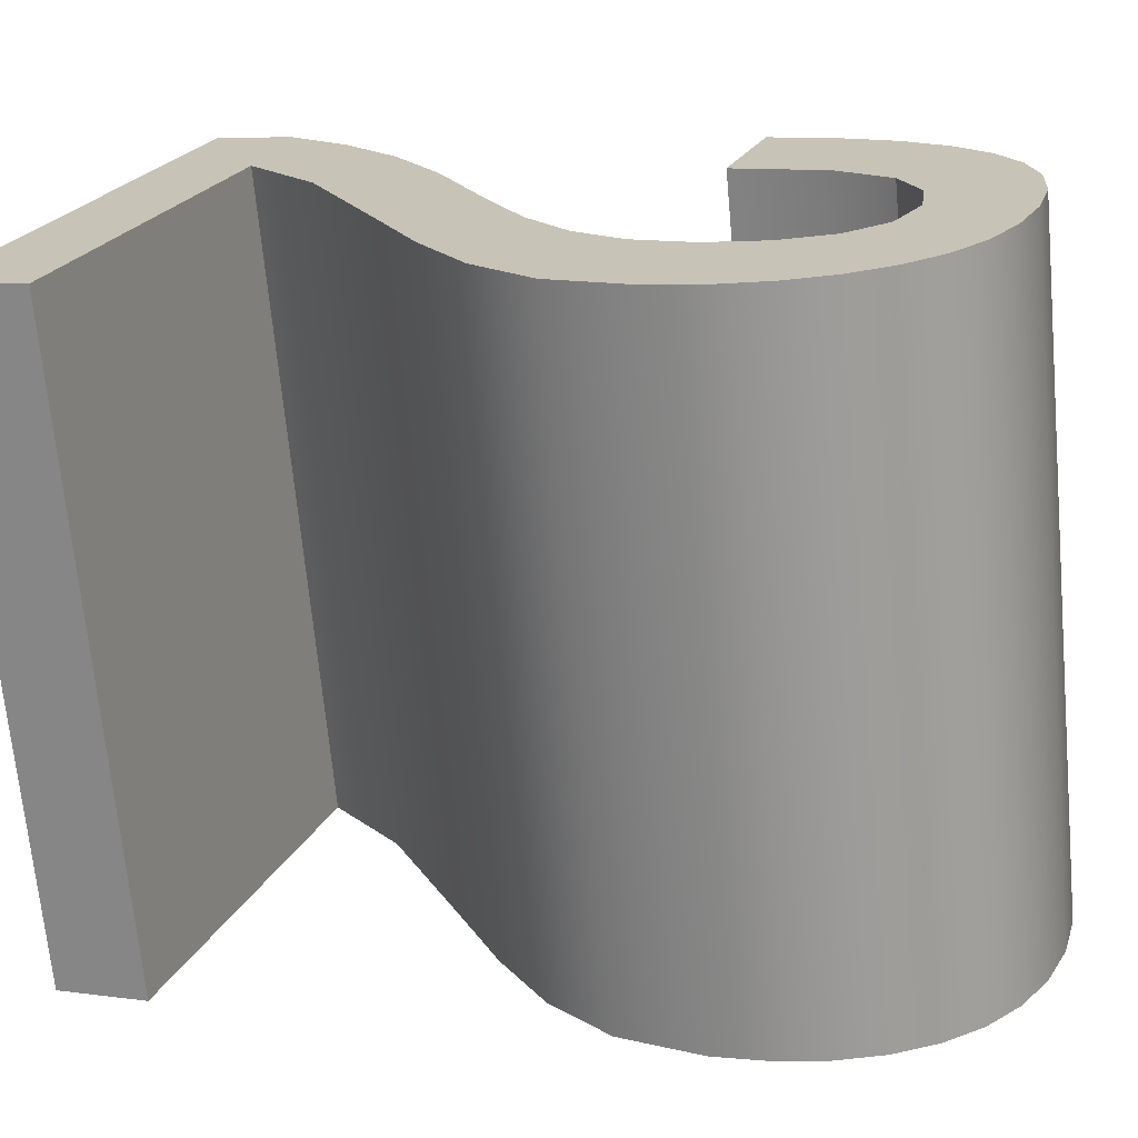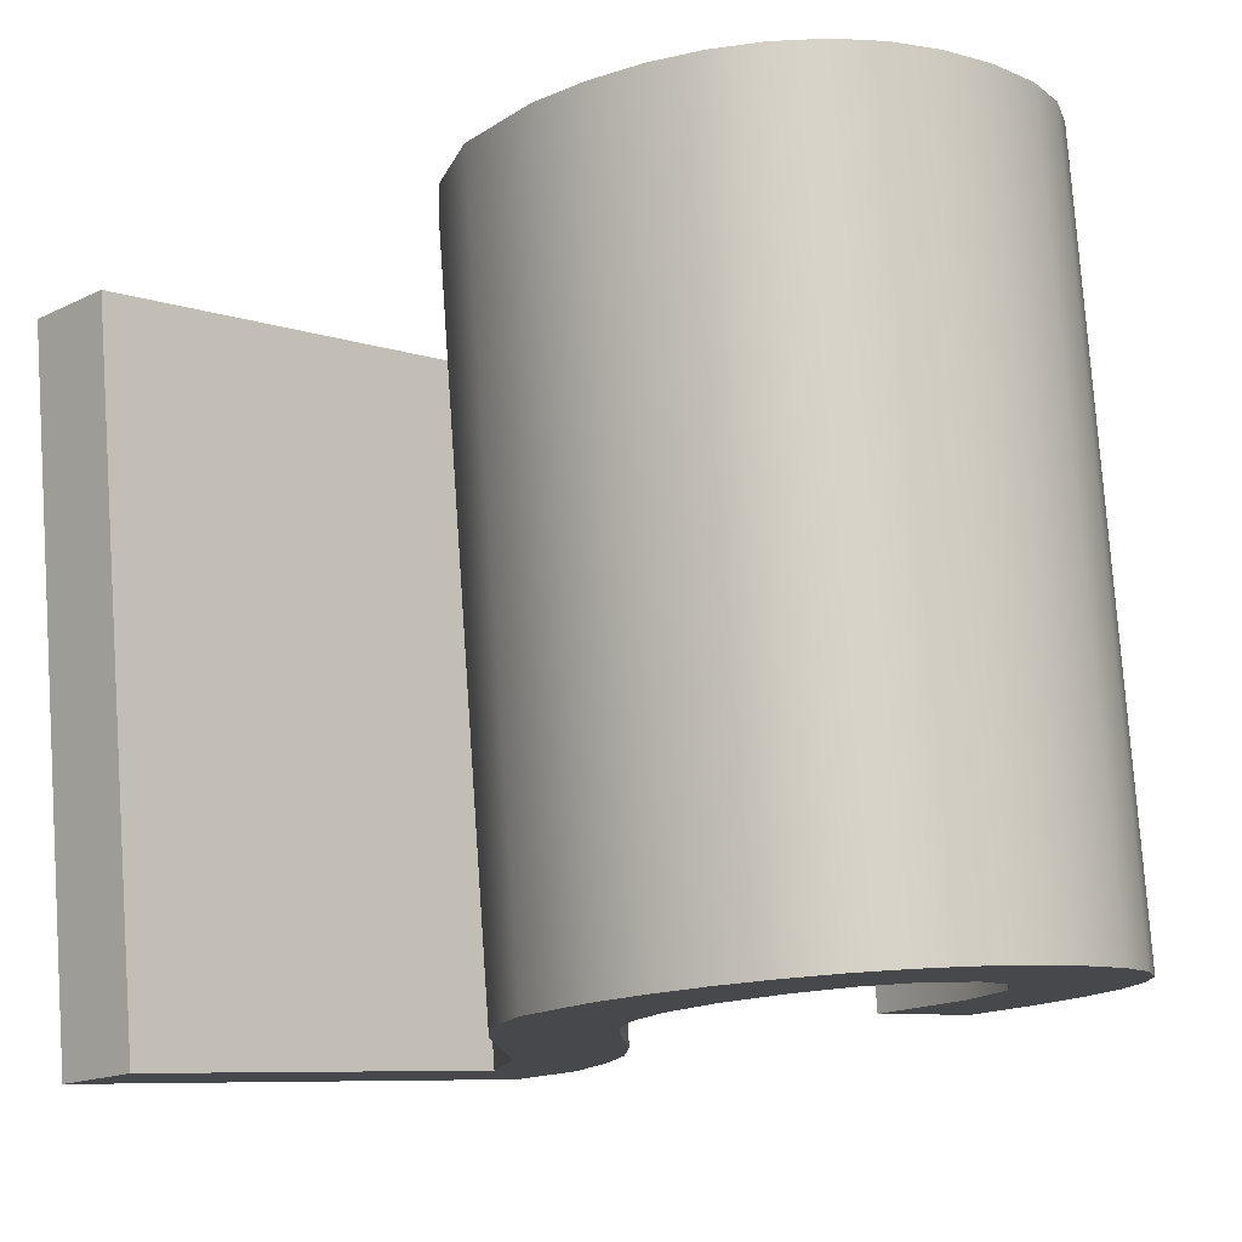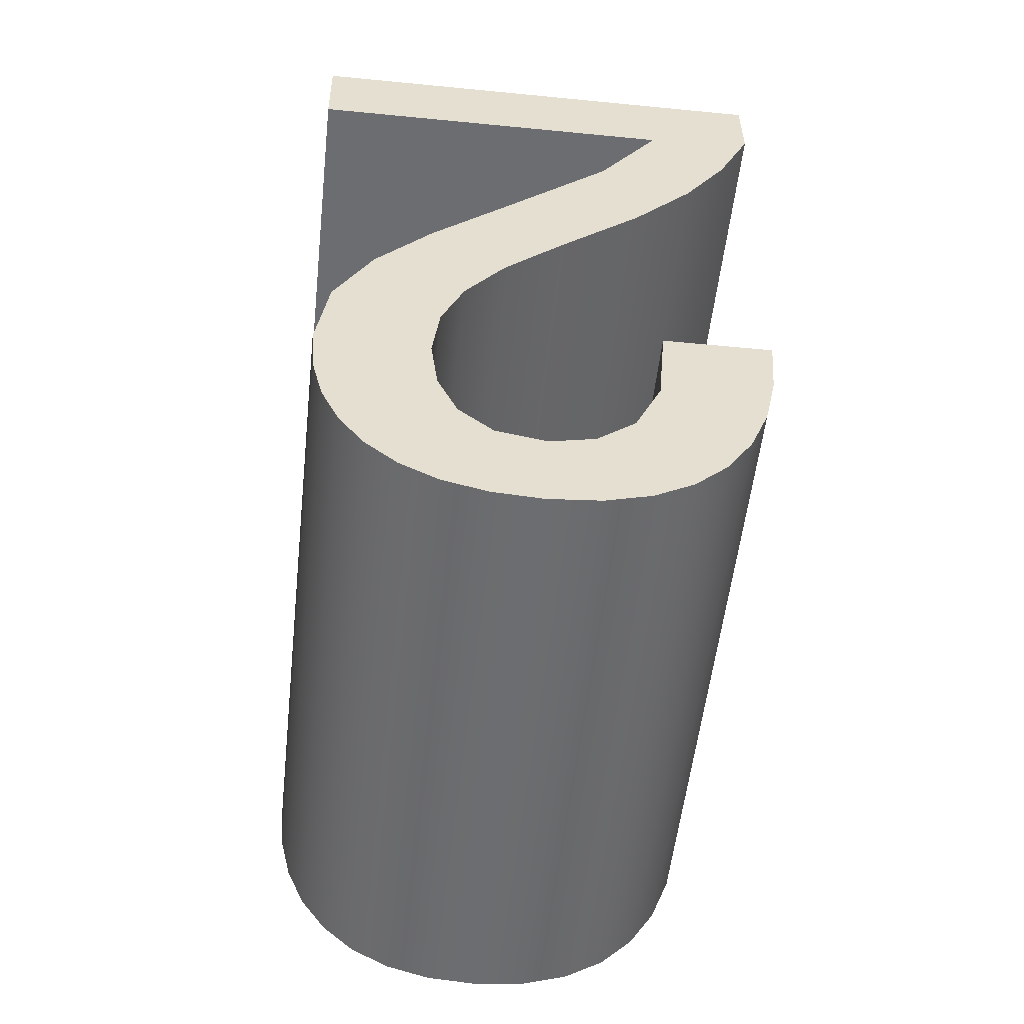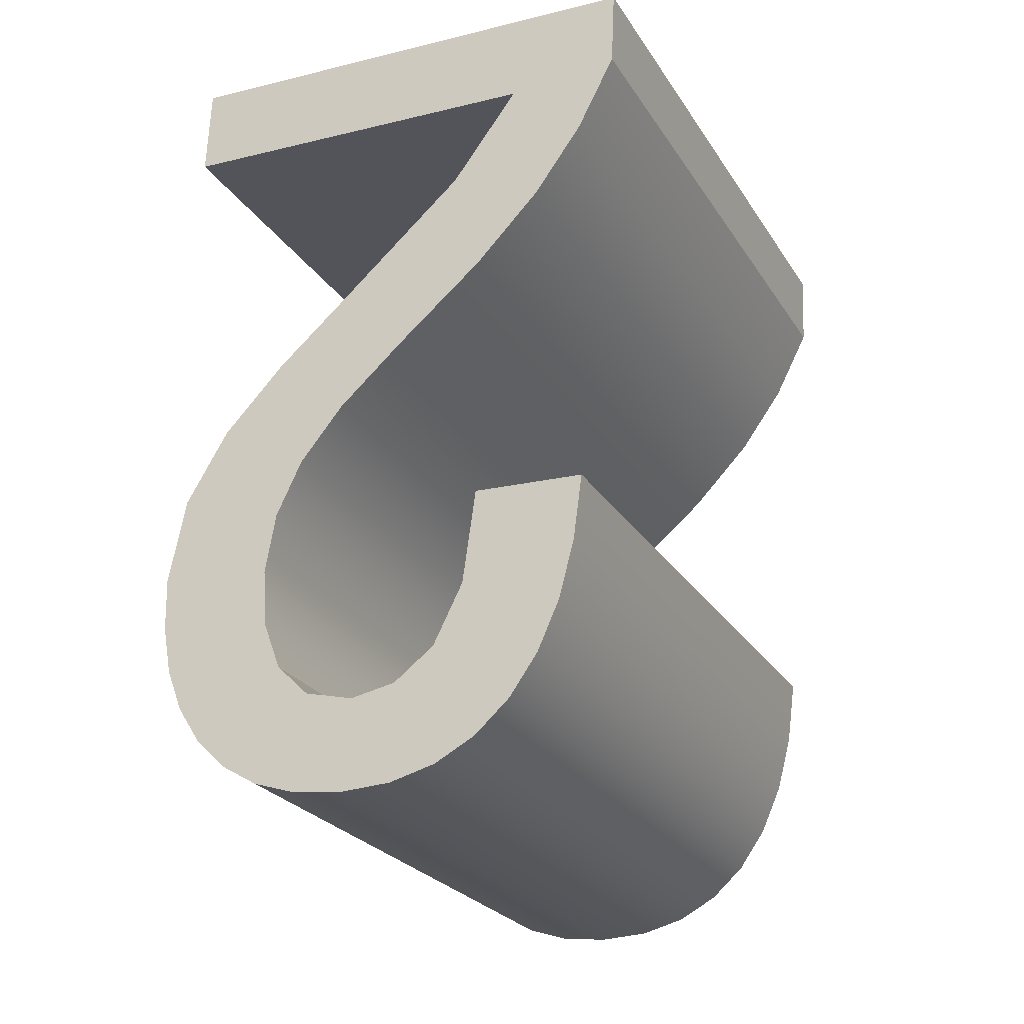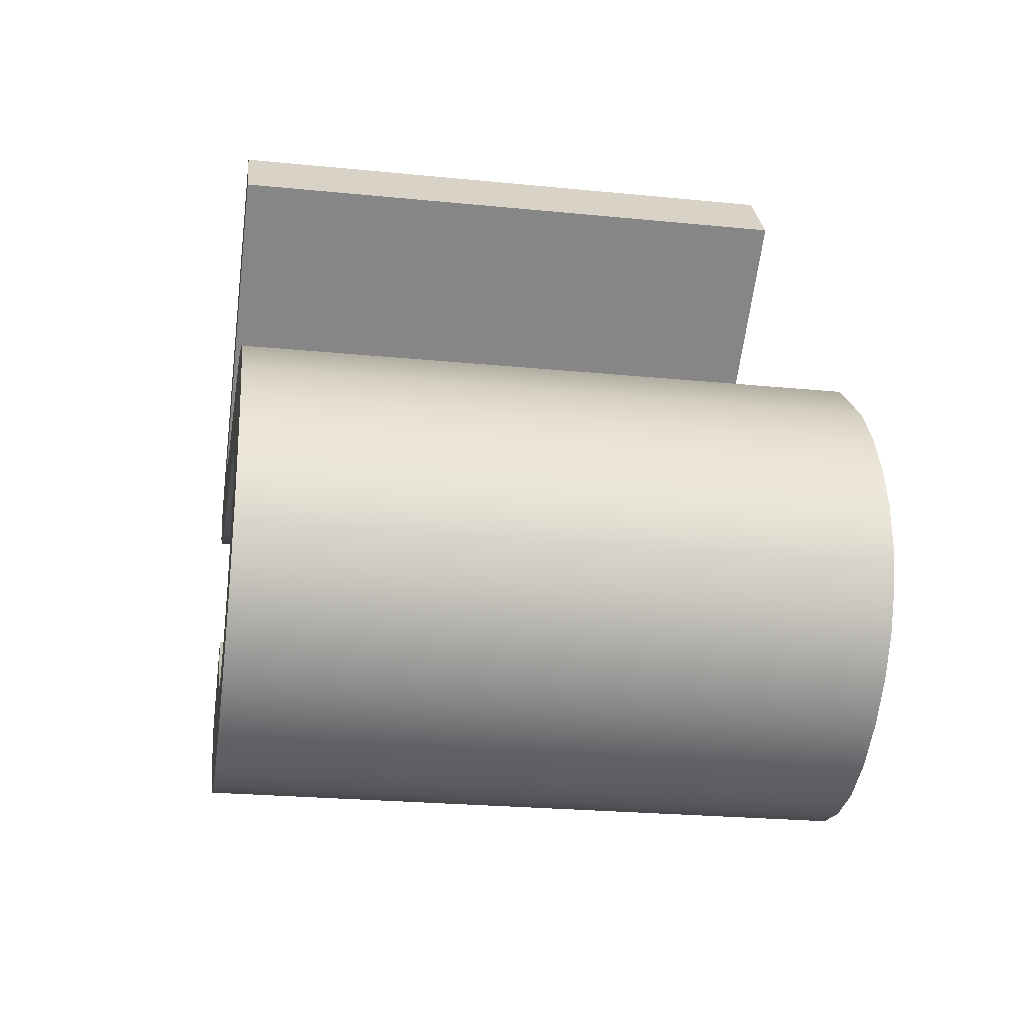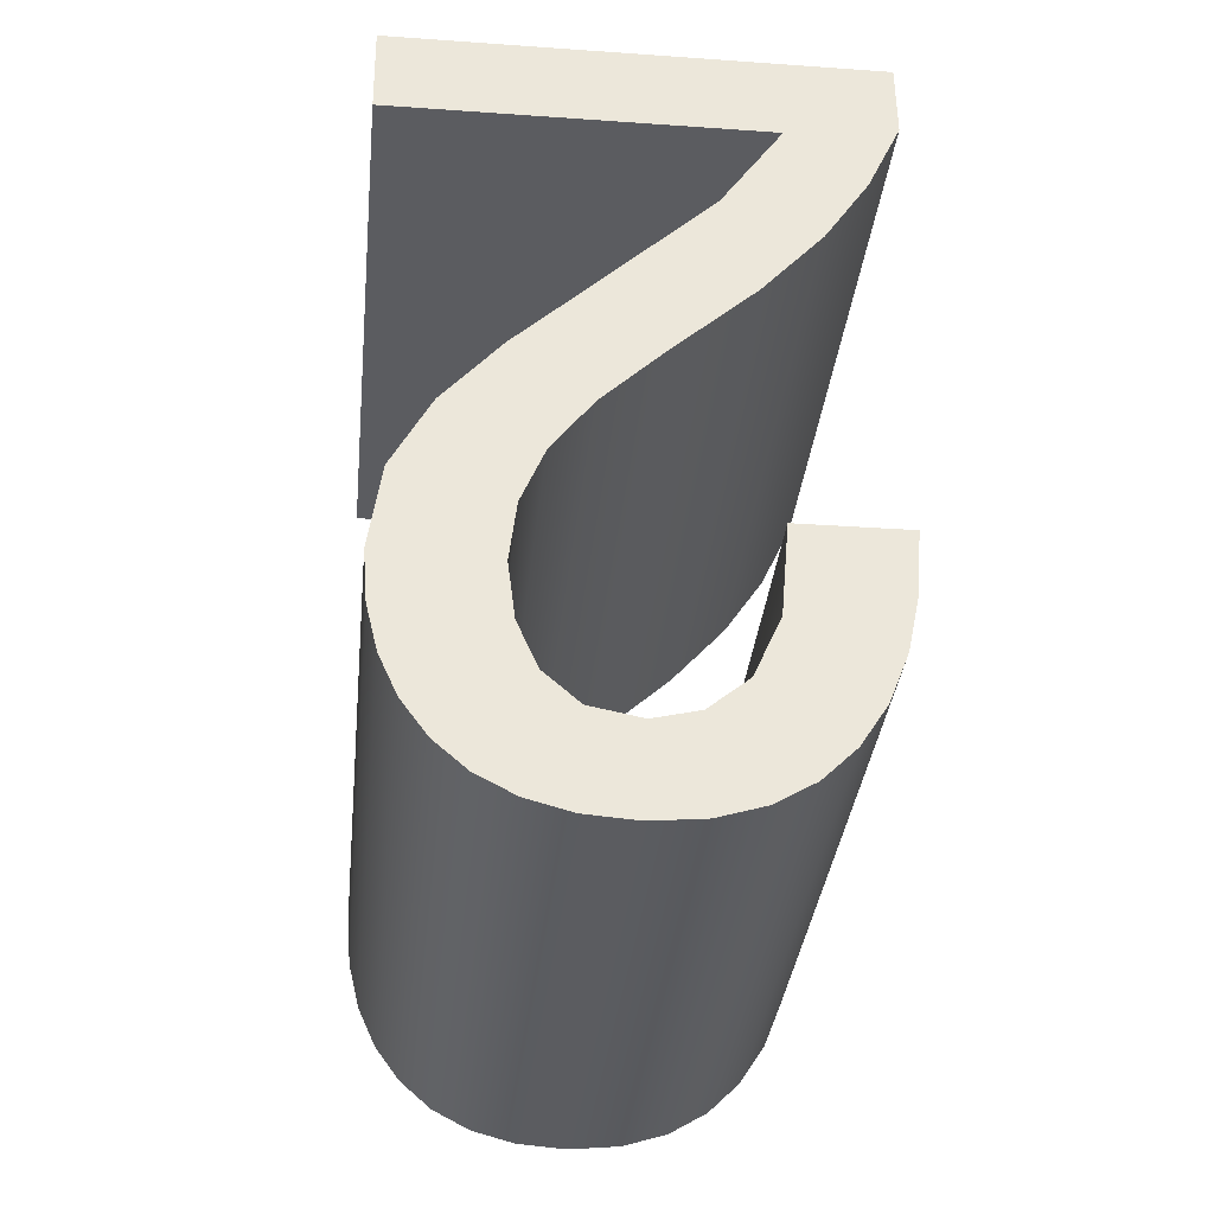
<metadata>
{"format":"obj","ext":"obj","renderer":"f3d","projection":"perspective","resolution":1024,"background":"white","views":[{"elev":22.9,"azim":110.9,"up":"+Y"},{"elev":-7.8,"azim":135.4,"up":"+Y"},{"elev":-48.3,"azim":173.7,"up":"+Z"},{"elev":-18.6,"azim":-154.9,"up":"+Z"},{"elev":-62.6,"azim":82.7,"up":"+Z"},{"elev":-29.0,"azim":174.0,"up":"+Z"}]}
</metadata>
<code>
o #ID2456
v -0.702 0.04509 -0.08214
v -0.6999 0.04496 -0.08083
v -0.7021 0.04496 -0.08083
v -0.7017 0.04521 -0.08328
v -0.7013 0.0453 -0.08427
v -0.7008 0.04539 -0.08509
v -0.7001 0.04545 -0.08574
v -0.6997 0.04515 -0.0827
v -0.6994 0.0455 -0.08621
v -0.6992 0.04527 -0.08389
v -0.6984 0.04553 -0.08648
v -0.6984 0.04533 -0.08454
v -0.6974 0.04553 -0.08658
v -0.6975 0.04535 -0.08476
v -0.6965 0.04533 -0.08455
v -0.6964 0.04553 -0.0865
v -0.6958 0.04527 -0.08394
v -0.6955 0.0455 -0.08625
v -0.6954 0.04518 -0.08302
v -0.6948 0.04546 -0.08585
v -0.6953 0.04507 -0.08188
v -0.6952 0.0446 -0.07729
v -0.694 0.04474 -0.07863
v -0.6941 0.04541 -0.08528
v -0.6936 0.04533 -0.08458
v -0.6932 0.04489 -0.08009
v -0.6933 0.04525 -0.08376
v -0.693 0.04516 -0.08283
v -0.693 0.04505 -0.08179
v -0.6997 0.04445 -0.07575
v -0.7003 0.04406 -0.07183
v -0.7009 0.04431 -0.07437
v -0.699 0.04424 -0.07365
v -0.698 0.0446 -0.07729
v -0.6966 0.04447 -0.07595
v -0.6967 0.04473 -0.07848
v -0.6959 0.04483 -0.07959
v -0.6954 0.04494 -0.08069
v -0.7018 0.04418 -0.07302
v -0.7025 0.04388 -0.07001
v -0.7025 0.04403 -0.07154
v -0.6927 0.04388 -0.07001
v -0.6927 0.04406 -0.07183
v -0.6927 0.05652 -0.06875
v -0.7025 0.04388 -0.07001
v -0.6927 0.04388 -0.07001
v -0.7025 0.05652 -0.06875
v -0.7025 0.05652 -0.06875
v -0.7025 0.04403 -0.07154
v -0.7025 0.04388 -0.07001
v -0.7025 0.05667 -0.07028
v -0.7018 0.05682 -0.07175
v -0.7025 0.04403 -0.07154
v -0.7025 0.05667 -0.07028
v -0.7018 0.04418 -0.07302
v -0.7009 0.04431 -0.07437
v -0.7009 0.05695 -0.0731
v -0.6997 0.05709 -0.07448
v -0.6997 0.04445 -0.07575
v -0.698 0.05724 -0.07602
v -0.698 0.0446 -0.07729
v -0.6967 0.04473 -0.07848
v -0.6967 0.05736 -0.07722
v -0.6959 0.05747 -0.07832
v -0.6959 0.04483 -0.07959
v -0.6954 0.05758 -0.07942
v -0.6954 0.04494 -0.08069
v -0.6953 0.0577 -0.08062
v -0.6953 0.04507 -0.08188
v -0.6954 0.05782 -0.08176
v -0.6954 0.04518 -0.08302
v -0.6958 0.05791 -0.08268
v -0.6958 0.04527 -0.08394
v -0.6958 0.05791 -0.08268
v -0.6965 0.04533 -0.08455
v -0.6958 0.04527 -0.08394
v -0.6965 0.05797 -0.08329
v -0.6965 0.05797 -0.08329
v -0.6975 0.04535 -0.08476
v -0.6965 0.04533 -0.08455
v -0.6975 0.05799 -0.08349
v -0.6975 0.05799 -0.08349
v -0.6984 0.04533 -0.08454
v -0.6975 0.04535 -0.08476
v -0.6984 0.05797 -0.08328
v -0.6984 0.04533 -0.08454
v -0.6992 0.0579 -0.08263
v -0.6992 0.04527 -0.08389
v -0.6984 0.05797 -0.08328
v -0.6992 0.04527 -0.08389
v -0.6997 0.05779 -0.08143
v -0.6997 0.04515 -0.0827
v -0.6992 0.0579 -0.08263
v -0.6999 0.0576 -0.07957
v -0.6999 0.04496 -0.08083
v -0.6999 0.0576 -0.07957
v -0.7021 0.04496 -0.08083
v -0.6999 0.04496 -0.08083
v -0.7021 0.0576 -0.07957
v -0.702 0.05773 -0.08088
v -0.7021 0.04496 -0.08083
v -0.7021 0.0576 -0.07957
v -0.702 0.04509 -0.08214
v -0.7017 0.05784 -0.08202
v -0.7017 0.04521 -0.08328
v -0.7013 0.05794 -0.083
v -0.7013 0.0453 -0.08427
v -0.7008 0.04539 -0.08509
v -0.7008 0.05802 -0.08383
v -0.7001 0.04545 -0.08574
v -0.7001 0.05809 -0.08448
v -0.6994 0.05814 -0.08494
v -0.6994 0.0455 -0.08621
v -0.6984 0.04553 -0.08648
v -0.6984 0.05816 -0.08522
v -0.6974 0.04553 -0.08658
v -0.6974 0.05817 -0.08531
v -0.6964 0.04553 -0.0865
v -0.6964 0.05817 -0.08523
v -0.6955 0.05814 -0.08499
v -0.6955 0.0455 -0.08625
v -0.6948 0.0581 -0.08458
v -0.6948 0.04546 -0.08585
v -0.6941 0.05804 -0.08402
v -0.6941 0.04541 -0.08528
v -0.6936 0.05797 -0.08332
v -0.6936 0.04533 -0.08458
v -0.6933 0.05789 -0.0825
v -0.6933 0.04525 -0.08376
v -0.693 0.04516 -0.08283
v -0.693 0.0578 -0.08157
v -0.693 0.05769 -0.08052
v -0.693 0.04505 -0.08179
v -0.6932 0.05752 -0.07883
v -0.6932 0.04489 -0.08009
v -0.694 0.05738 -0.07737
v -0.694 0.04474 -0.07863
v -0.6952 0.05724 -0.07602
v -0.6952 0.0446 -0.07729
v -0.6966 0.05711 -0.07468
v -0.6966 0.04447 -0.07595
v -0.699 0.04424 -0.07365
v -0.699 0.05688 -0.07239
v -0.7003 0.0567 -0.07057
v -0.7003 0.04406 -0.07183
v -0.7003 0.0567 -0.07057
v -0.6927 0.04406 -0.07183
v -0.7003 0.04406 -0.07183
v -0.6927 0.0567 -0.07057
v -0.6927 0.04406 -0.07183
v -0.6927 0.05652 -0.06875
v -0.6927 0.04388 -0.07001
v -0.6927 0.0567 -0.07057
v -0.6927 0.05652 -0.06875
v -0.7025 0.05667 -0.07028
v -0.7025 0.05652 -0.06875
v -0.7003 0.0567 -0.07057
v -0.7018 0.05682 -0.07175
v -0.7009 0.05695 -0.0731
v -0.6927 0.0567 -0.07057
v -0.6997 0.05709 -0.07448
v -0.699 0.05688 -0.07239
v -0.698 0.05724 -0.07602
v -0.6966 0.05711 -0.07468
v -0.6967 0.05736 -0.07722
v -0.6959 0.05747 -0.07832
v -0.6952 0.05724 -0.07602
v -0.6954 0.05758 -0.07942
v -0.6953 0.0577 -0.08062
v -0.6999 0.0576 -0.07957
v -0.702 0.05773 -0.08088
v -0.7021 0.0576 -0.07957
v -0.7017 0.05784 -0.08202
v -0.7013 0.05794 -0.083
v -0.7008 0.05802 -0.08383
v -0.7001 0.05809 -0.08448
v -0.6997 0.05779 -0.08143
v -0.6994 0.05814 -0.08494
v -0.6992 0.0579 -0.08263
v -0.6984 0.05816 -0.08522
v -0.6984 0.05797 -0.08328
v -0.6974 0.05817 -0.08531
v -0.6975 0.05799 -0.08349
v -0.6965 0.05797 -0.08329
v -0.6964 0.05817 -0.08523
v -0.6958 0.05791 -0.08268
v -0.6955 0.05814 -0.08499
v -0.6954 0.05782 -0.08176
v -0.6948 0.0581 -0.08458
v -0.694 0.05738 -0.07737
v -0.6941 0.05804 -0.08402
v -0.6936 0.05797 -0.08332
v -0.6932 0.05752 -0.07883
v -0.6933 0.05789 -0.0825
v -0.693 0.0578 -0.08157
v -0.693 0.05769 -0.08052
f 1 2 3
f 3 2 1
f 2 1 4
f 4 1 2
f 2 4 5
f 5 4 2
f 2 5 6
f 6 5 2
f 2 6 7
f 7 6 2
f 2 7 8
f 8 7 2
f 8 7 9
f 9 7 8
f 8 9 10
f 10 9 8
f 10 9 11
f 11 9 10
f 10 11 12
f 12 11 10
f 12 11 13
f 13 11 12
f 12 13 14
f 14 13 12
f 14 13 15
f 15 13 14
f 15 13 16
f 16 13 15
f 15 16 17
f 17 16 15
f 17 16 18
f 18 16 17
f 17 18 19
f 19 18 17
f 19 18 20
f 20 18 19
f 19 20 21
f 21 20 19
f 21 20 22
f 22 20 21
f 22 20 23
f 23 20 22
f 23 20 24
f 24 20 23
f 23 24 25
f 25 24 23
f 23 25 26
f 26 25 23
f 26 25 27
f 27 25 26
f 26 27 28
f 28 27 26
f 26 28 29
f 29 28 26
f 30 31 32
f 32 31 30
f 31 30 33
f 33 30 31
f 33 30 34
f 34 30 33
f 33 34 35
f 35 34 33
f 35 34 36
f 36 34 35
f 35 36 37
f 37 36 35
f 35 37 22
f 22 37 35
f 22 37 38
f 38 37 22
f 22 38 21
f 21 38 22
f 39 40 41
f 41 40 39
f 40 39 31
f 31 39 40
f 40 31 42
f 42 31 40
f 31 39 32
f 32 39 31
f 42 31 43
f 43 31 42
f 44 45 46
f 46 45 44
f 45 44 47
f 47 44 45
f 48 49 50
f 50 49 48
f 49 48 51
f 51 48 49
f 52 53 54
f 54 53 52
f 53 52 55
f 55 52 53
f 52 56 55
f 55 56 52
f 56 52 57
f 57 52 56
f 58 56 57
f 57 56 58
f 56 58 59
f 59 58 56
f 59 60 61
f 61 60 59
f 60 59 58
f 58 59 60
f 60 62 61
f 61 62 60
f 62 60 63
f 63 60 62
f 64 62 63
f 63 62 64
f 62 64 65
f 65 64 62
f 66 65 64
f 64 65 66
f 65 66 67
f 67 66 65
f 68 67 66
f 66 67 68
f 67 68 69
f 69 68 67
f 70 69 68
f 68 69 70
f 69 70 71
f 71 70 69
f 72 71 70
f 70 71 72
f 71 72 73
f 73 72 71
f 74 75 76
f 76 75 74
f 75 74 77
f 77 74 75
f 78 79 80
f 80 79 78
f 79 78 81
f 81 78 79
f 82 83 84
f 84 83 82
f 83 82 85
f 85 82 83
f 86 87 88
f 88 87 86
f 87 86 89
f 89 86 87
f 90 91 92
f 92 91 90
f 91 90 93
f 93 90 91
f 92 94 95
f 95 94 92
f 94 92 91
f 91 92 94
f 96 97 98
f 98 97 96
f 97 96 99
f 99 96 97
f 100 101 102
f 102 101 100
f 101 100 103
f 103 100 101
f 104 103 100
f 100 103 104
f 103 104 105
f 105 104 103
f 106 105 104
f 104 105 106
f 105 106 107
f 107 106 105
f 106 108 107
f 107 108 106
f 108 106 109
f 109 106 108
f 109 110 108
f 108 110 109
f 110 109 111
f 111 109 110
f 110 112 113
f 113 112 110
f 112 110 111
f 111 110 112
f 112 114 113
f 113 114 112
f 114 112 115
f 115 112 114
f 115 116 114
f 114 116 115
f 116 115 117
f 117 115 116
f 117 118 116
f 116 118 117
f 118 117 119
f 119 117 118
f 118 120 121
f 121 120 118
f 120 118 119
f 119 118 120
f 121 122 123
f 123 122 121
f 122 121 120
f 120 121 122
f 123 124 125
f 125 124 123
f 124 123 122
f 122 123 124
f 125 126 127
f 127 126 125
f 126 125 124
f 124 125 126
f 127 128 129
f 129 128 127
f 128 127 126
f 126 127 128
f 130 128 131
f 131 128 130
f 128 130 129
f 129 130 128
f 130 132 133
f 133 132 130
f 132 130 131
f 131 130 132
f 133 134 135
f 135 134 133
f 134 133 132
f 132 133 134
f 135 136 137
f 137 136 135
f 136 135 134
f 134 135 136
f 137 138 139
f 139 138 137
f 138 137 136
f 136 137 138
f 139 140 141
f 141 140 139
f 140 139 138
f 138 139 140
f 140 142 141
f 141 142 140
f 142 140 143
f 143 140 142
f 142 144 145
f 145 144 142
f 144 142 143
f 143 142 144
f 146 147 148
f 148 147 146
f 147 146 149
f 149 146 147
f 150 151 152
f 152 151 150
f 151 150 153
f 153 150 151
f 154 155 156
f 156 155 154
f 155 154 157
f 157 154 155
f 155 157 158
f 158 157 155
f 158 157 159
f 159 157 158
f 157 154 160
f 160 154 157
f 157 161 159
f 159 161 157
f 161 157 162
f 162 157 161
f 161 162 163
f 163 162 161
f 163 162 164
f 164 162 163
f 163 164 165
f 165 164 163
f 165 164 166
f 166 164 165
f 166 164 167
f 167 164 166
f 166 167 168
f 168 167 166
f 168 167 169
f 169 167 168
f 170 171 172
f 172 171 170
f 171 170 173
f 173 170 171
f 173 170 174
f 174 170 173
f 174 170 175
f 175 170 174
f 175 170 176
f 176 170 175
f 176 170 177
f 177 170 176
f 176 177 178
f 178 177 176
f 178 177 179
f 179 177 178
f 178 179 180
f 180 179 178
f 180 179 181
f 181 179 180
f 180 181 182
f 182 181 180
f 182 181 183
f 183 181 182
f 182 183 184
f 184 183 182
f 182 184 185
f 185 184 182
f 185 184 186
f 186 184 185
f 185 186 187
f 187 186 185
f 187 186 188
f 188 186 187
f 187 188 189
f 189 188 187
f 189 188 169
f 169 188 189
f 189 169 167
f 167 169 189
f 189 167 190
f 190 167 189
f 189 190 191
f 191 190 189
f 191 190 192
f 192 190 191
f 192 190 193
f 193 190 192
f 192 193 194
f 194 193 192
f 194 193 195
f 195 193 194
f 195 193 196
f 196 193 195

</code>
